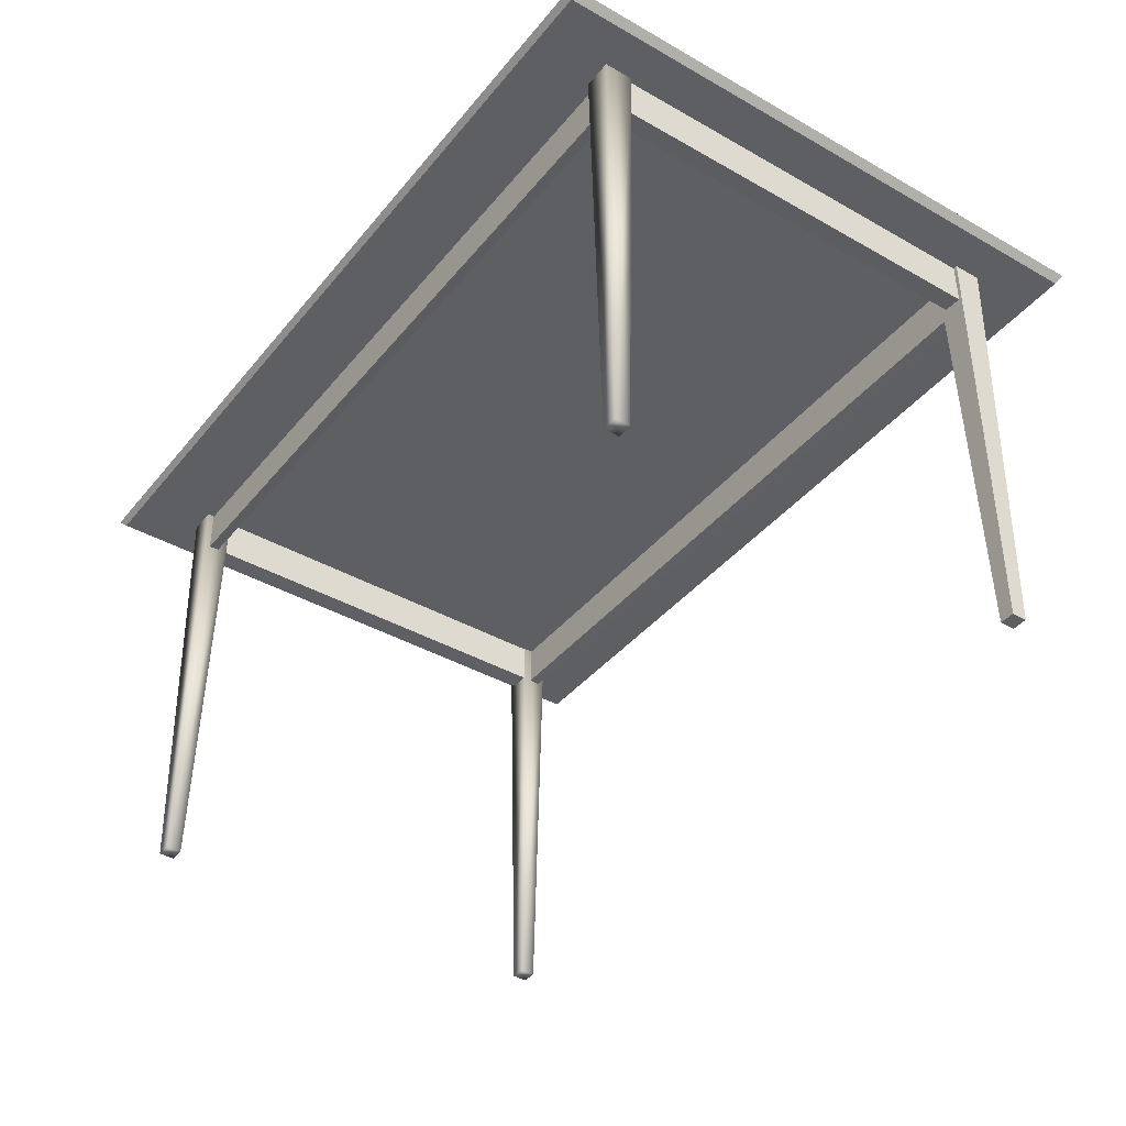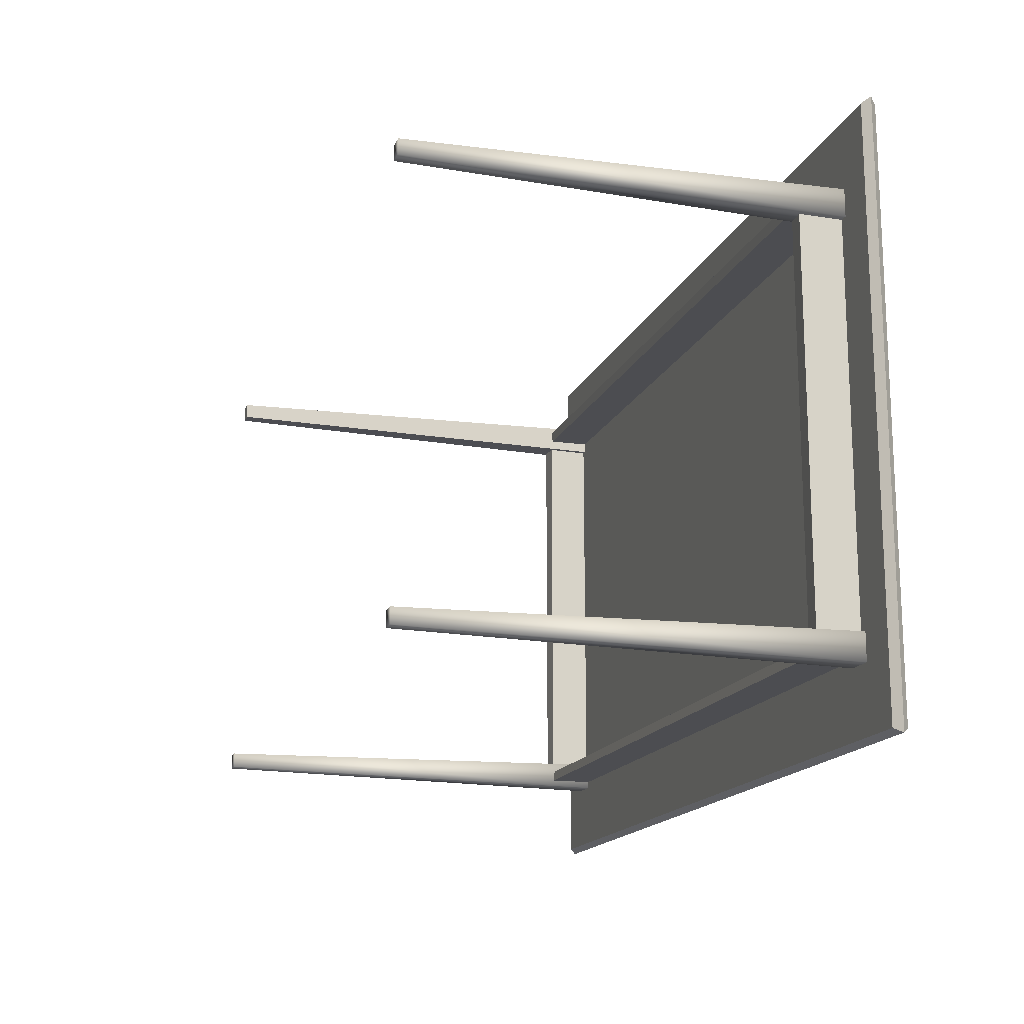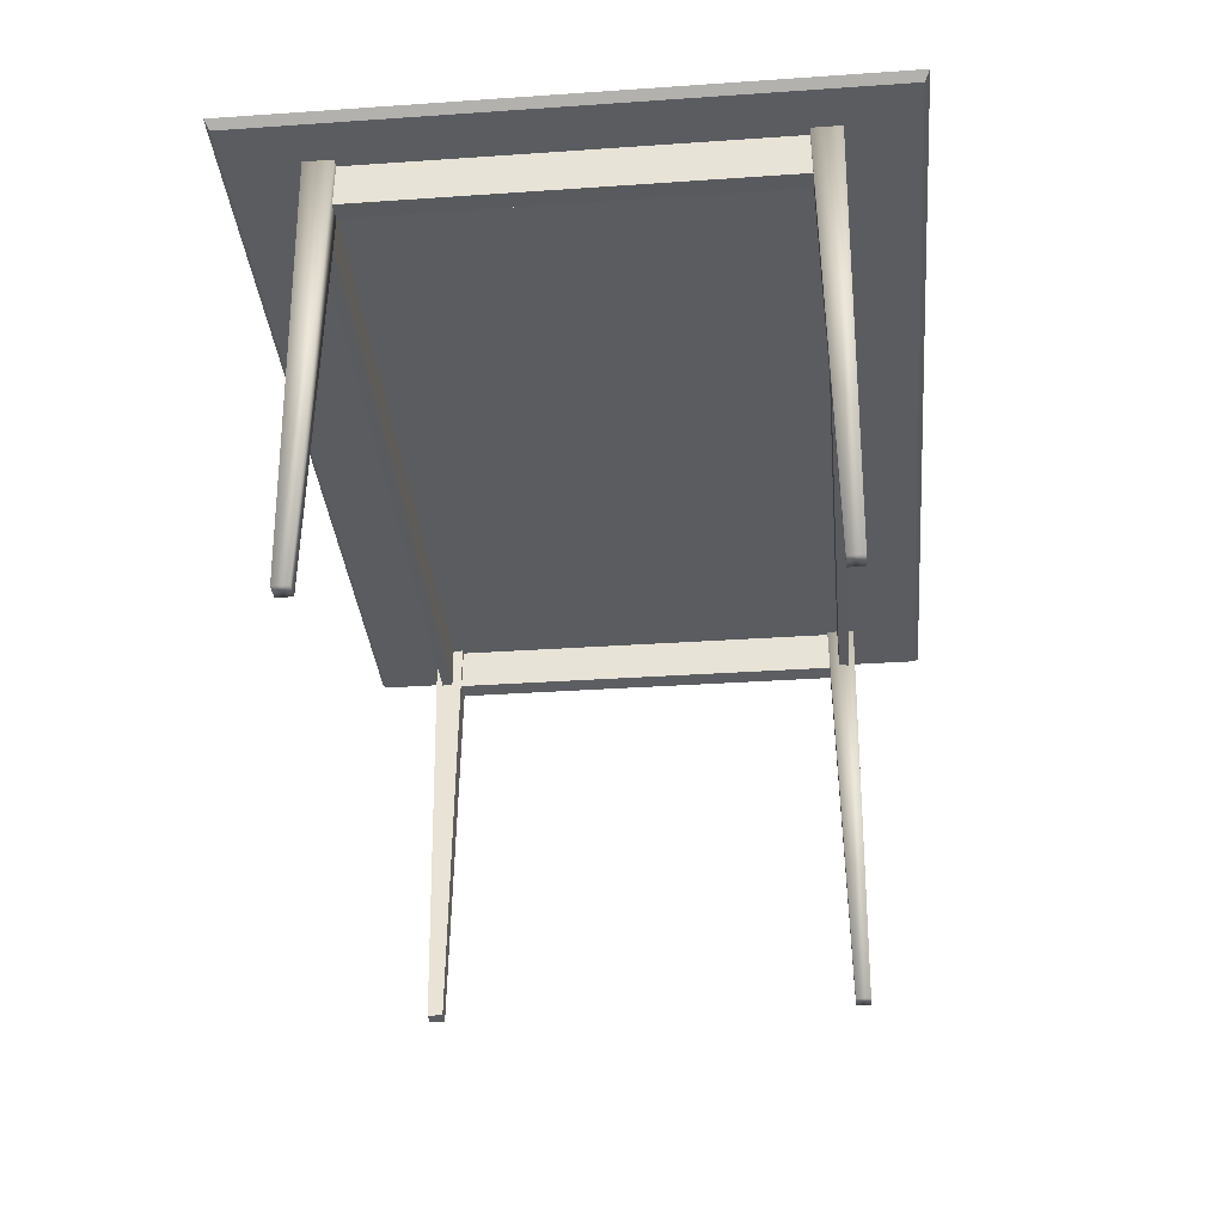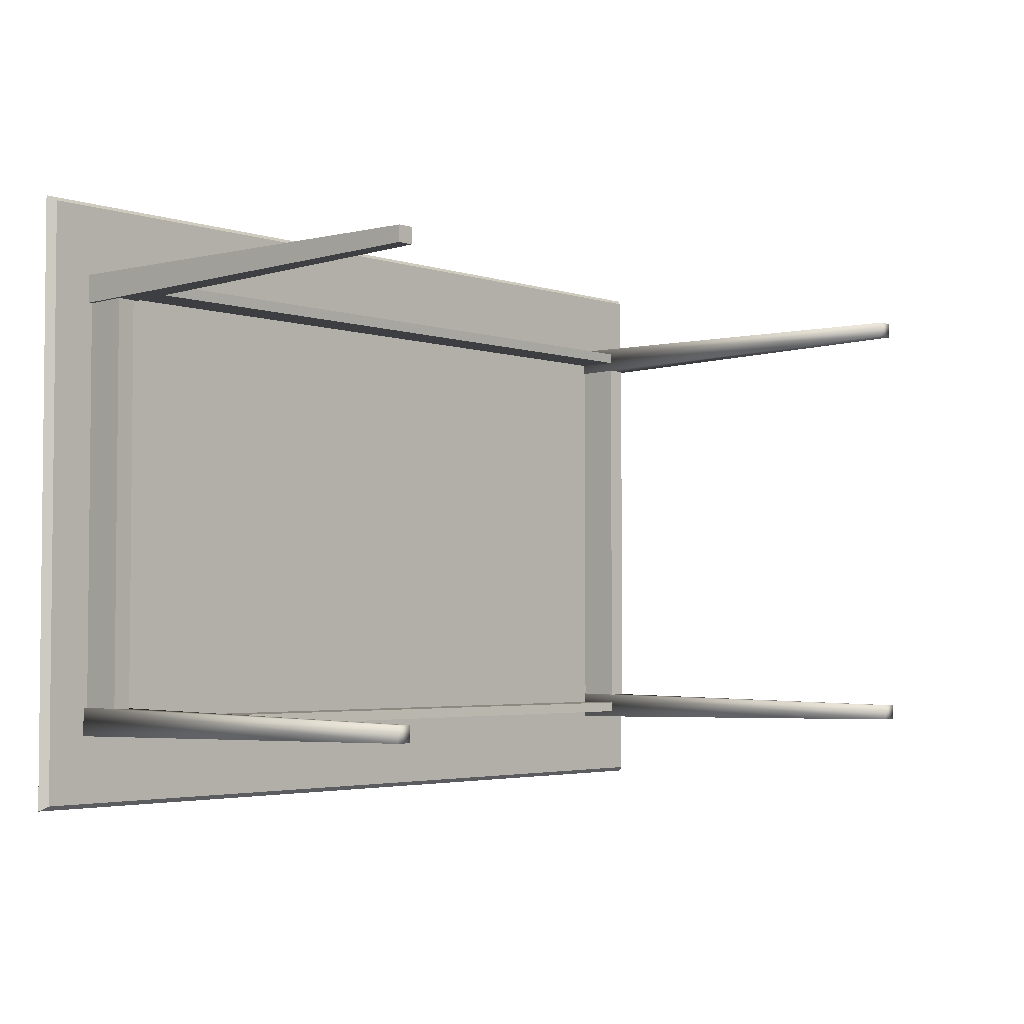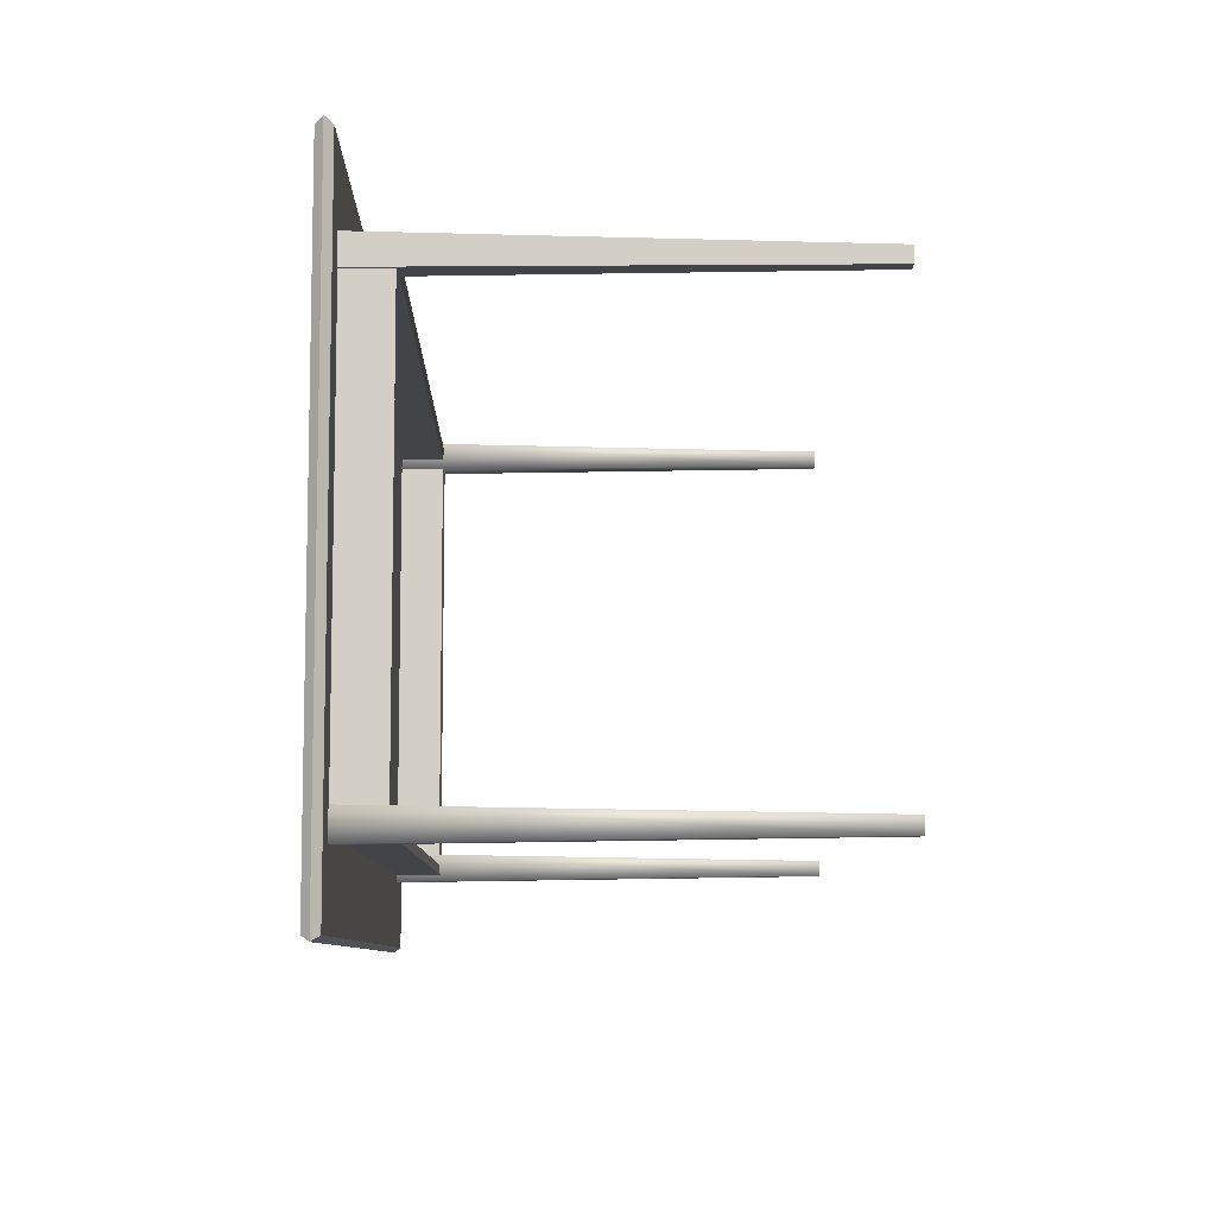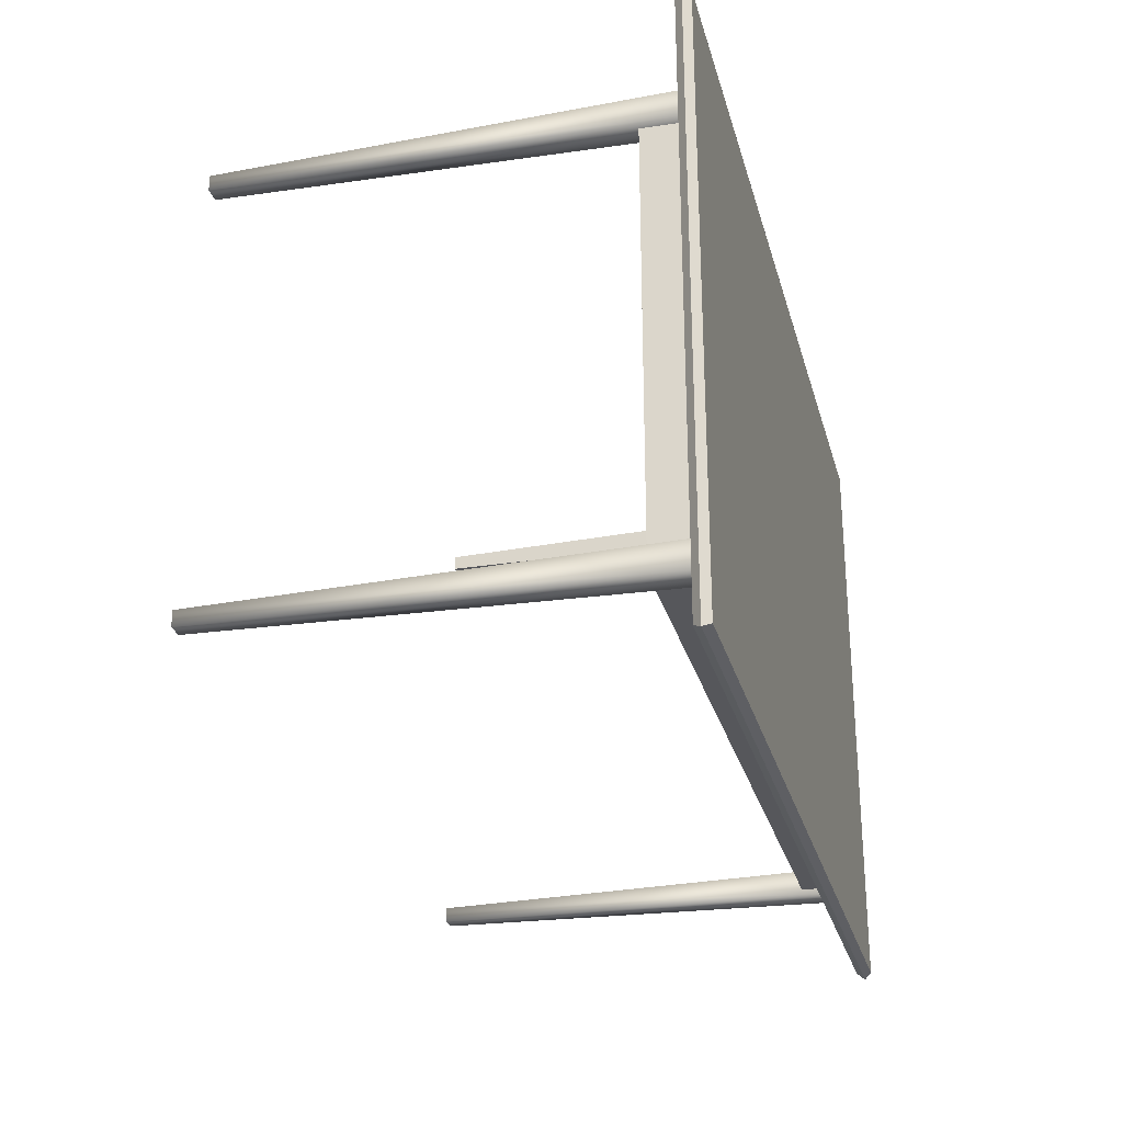
<metadata>
{"format":"obj","ext":"obj","renderer":"f3d","projection":"perspective","resolution":1024,"background":"white","views":[{"elev":-39.8,"azim":-125.1,"up":"+Y"},{"elev":-16.2,"azim":73.0,"up":"+Z"},{"elev":-34.2,"azim":95.3,"up":"+Y"},{"elev":-3.5,"azim":-47.6,"up":"+Z"},{"elev":-8.3,"azim":-91.0,"up":"+Z"},{"elev":-27.3,"azim":104.3,"up":"+Z"}]}
</metadata>
<code>
o table__Cube.001
v 1.968 1.963 -1.025
v 1.968 2.029 -1.025
v 1.968 1.963 1.651
v 1.968 2.029 1.651
v -1.959 1.963 -1.025
v -1.959 2.029 -1.025
v -1.959 1.963 1.651
v -1.959 2.029 1.651
v 2 1.996 -1.047
v 2 1.996 1.673
v -1.991 1.996 1.673
v -1.991 1.996 -1.047
f 9 10 3 1
f 10 11 7 3
f 11 12 5 7
f 12 9 1 5
f 1 3 7 5
f 6 8 4 2
f 6 2 9 12
f 8 6 12 11
f 4 8 11 10
f 2 4 10 9
o Cube.002_Cube.009
v 1.747 0.005916 -0.6965
v 1.776 1.975 -0.7256
v 1.747 0.005916 -0.6277
v 1.776 1.975 -0.5986
v 1.678 0.005916 -0.6965
v 1.649 1.975 -0.7256
v 1.678 0.005916 -0.6277
v 1.649 1.975 -0.5986
f 14 16 15 13
f 16 20 19 15
f 20 18 17 19
f 18 14 13 17
f 13 15 19 17
f 18 20 16 14
o Cube.001_Cube.008
v 1.747 0.005916 1.242
v 1.776 1.975 1.212
v 1.747 0.005916 1.31
v 1.776 1.975 1.339
v 1.678 0.005916 1.242
v 1.649 1.975 1.212
v 1.678 0.005916 1.31
v 1.649 1.975 1.339
f 22 24 23 21
f 24 28 27 23
f 28 26 25 27
f 26 22 21 25
f 21 23 27 25
f 26 28 24 22
o Cube.003_Cube.007
v -1.683 0.005916 1.242
v -1.654 1.975 1.212
v -1.683 0.005916 1.31
v -1.654 1.975 1.339
v -1.752 0.005916 1.242
v -1.781 1.975 1.212
v -1.752 0.005916 1.31
v -1.781 1.975 1.339
f 30 32 31 29
f 32 36 35 31
f 36 34 33 35
f 34 30 29 33
f 29 31 35 33
f 34 36 32 30
o Cube.005_Cube.006
v 1.738 1.764 -0.6934
v 1.738 1.979 -0.6934
v 1.738 1.764 1.307
v 1.738 1.979 1.307
v -1.762 1.764 -0.6934
v -1.762 1.979 -0.6934
v -1.762 1.764 1.307
v -1.762 1.979 1.307
v 1.654 1.77 -0.6455
v 1.654 1.974 -0.6455
v 1.654 1.974 1.259
v 1.654 1.77 1.259
v -1.678 1.974 1.259
v -1.678 1.77 1.259
v -1.678 1.974 -0.6455
v -1.678 1.77 -0.6455
f 38 37 39 40
f 40 39 43 44
f 44 43 41 42
f 42 41 37 38
f 46 47 48 45
f 47 49 50 48
f 49 51 52 50
f 51 46 45 52
f 37 41 52 45
f 41 43 50 52
f 44 42 51 49
f 39 37 45 48
f 38 40 47 46
f 42 38 46 51
f 43 39 48 50
f 40 44 49 47
o Cube.004_Cube.005
v -1.683 0.005916 -0.6965
v -1.654 1.975 -0.7256
v -1.683 0.005916 -0.6277
v -1.654 1.975 -0.5986
v -1.752 0.005916 -0.6965
v -1.781 1.975 -0.7256
v -1.752 0.005916 -0.6277
v -1.781 1.975 -0.5986
f 54 56 55 53
f 56 60 59 55
f 60 58 57 59
f 58 54 53 57
f 53 55 59 57
f 58 60 56 54

</code>
